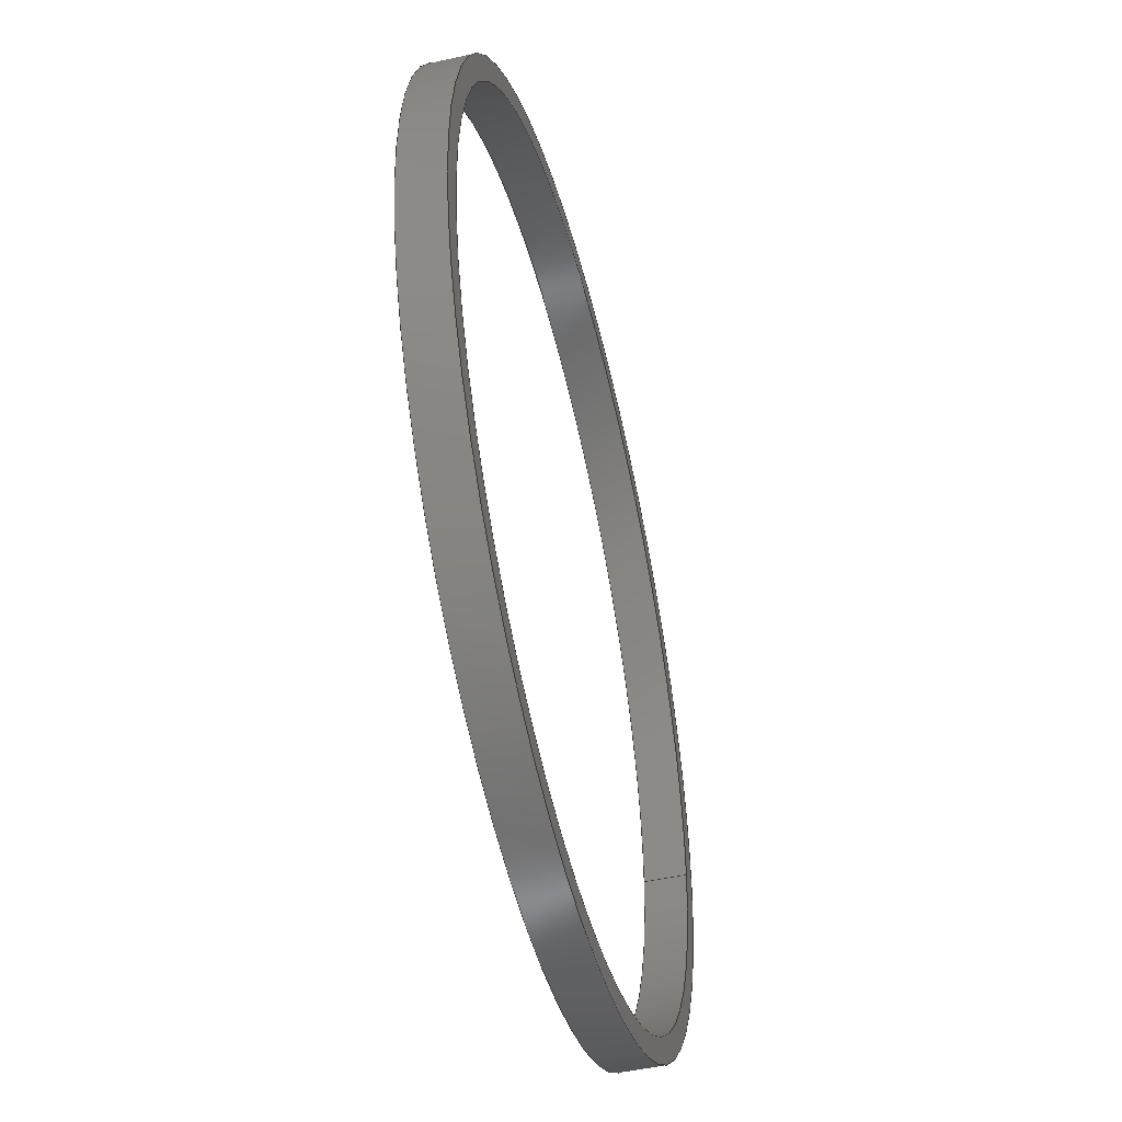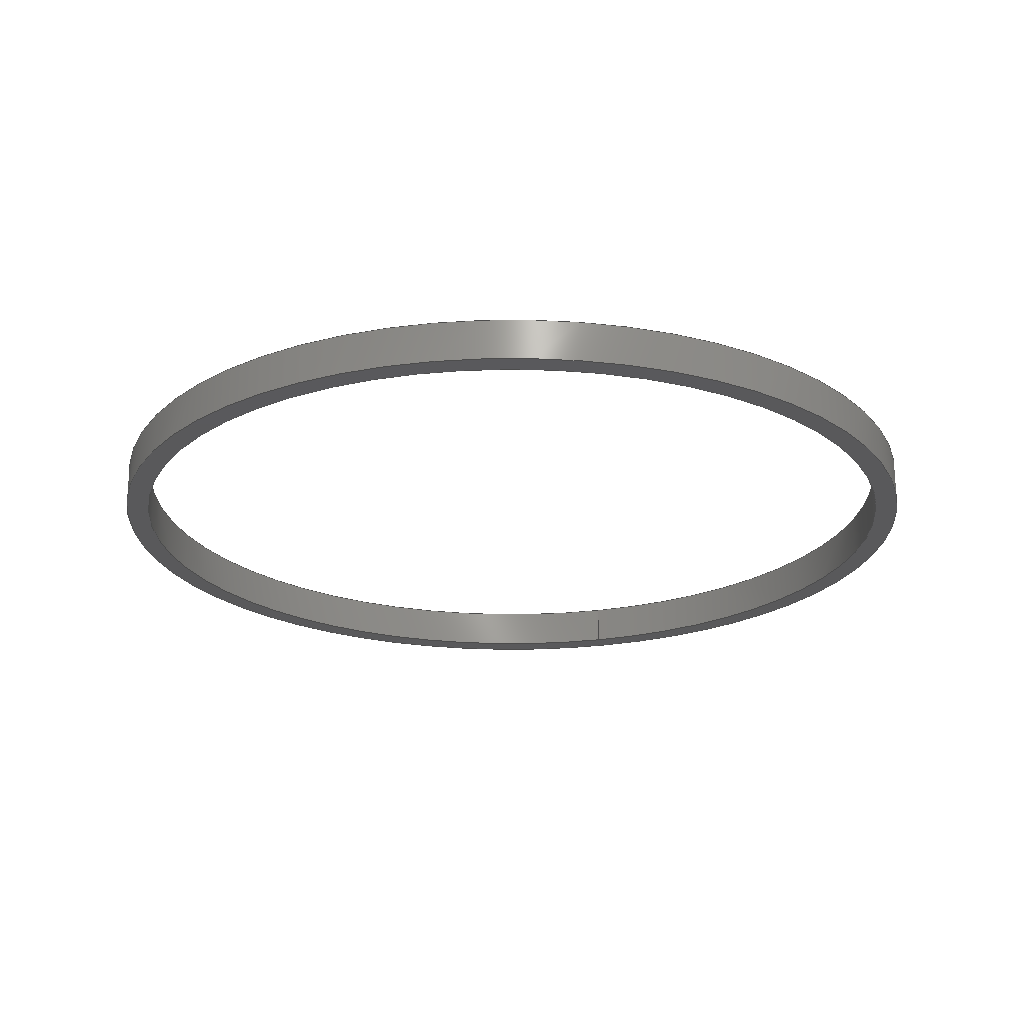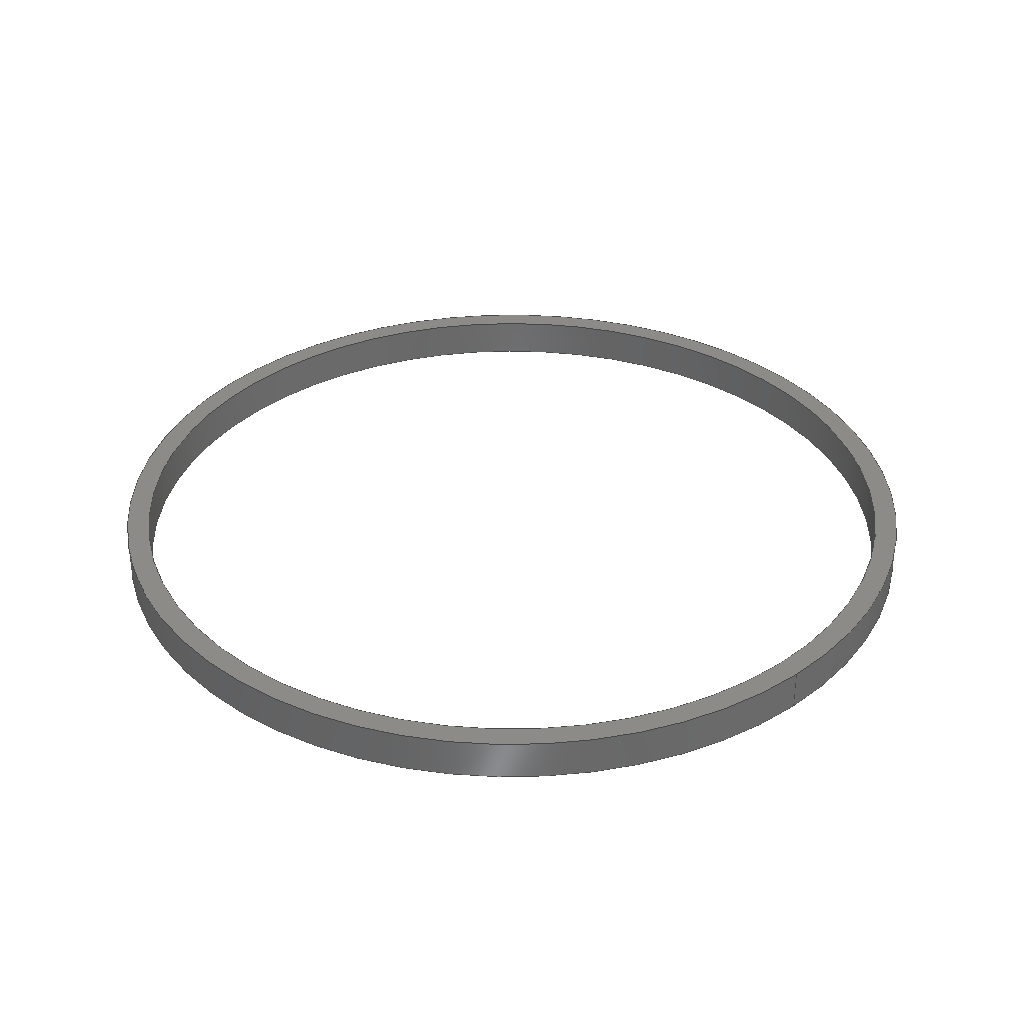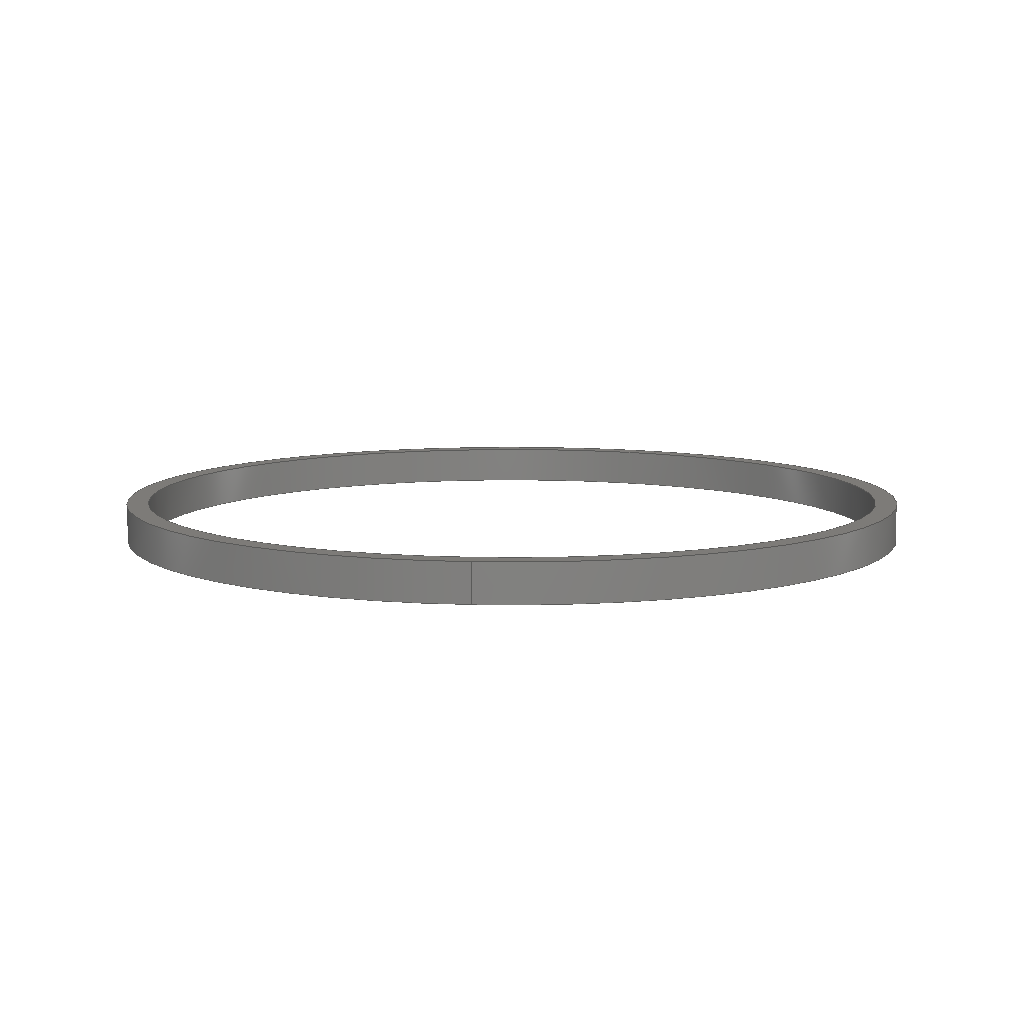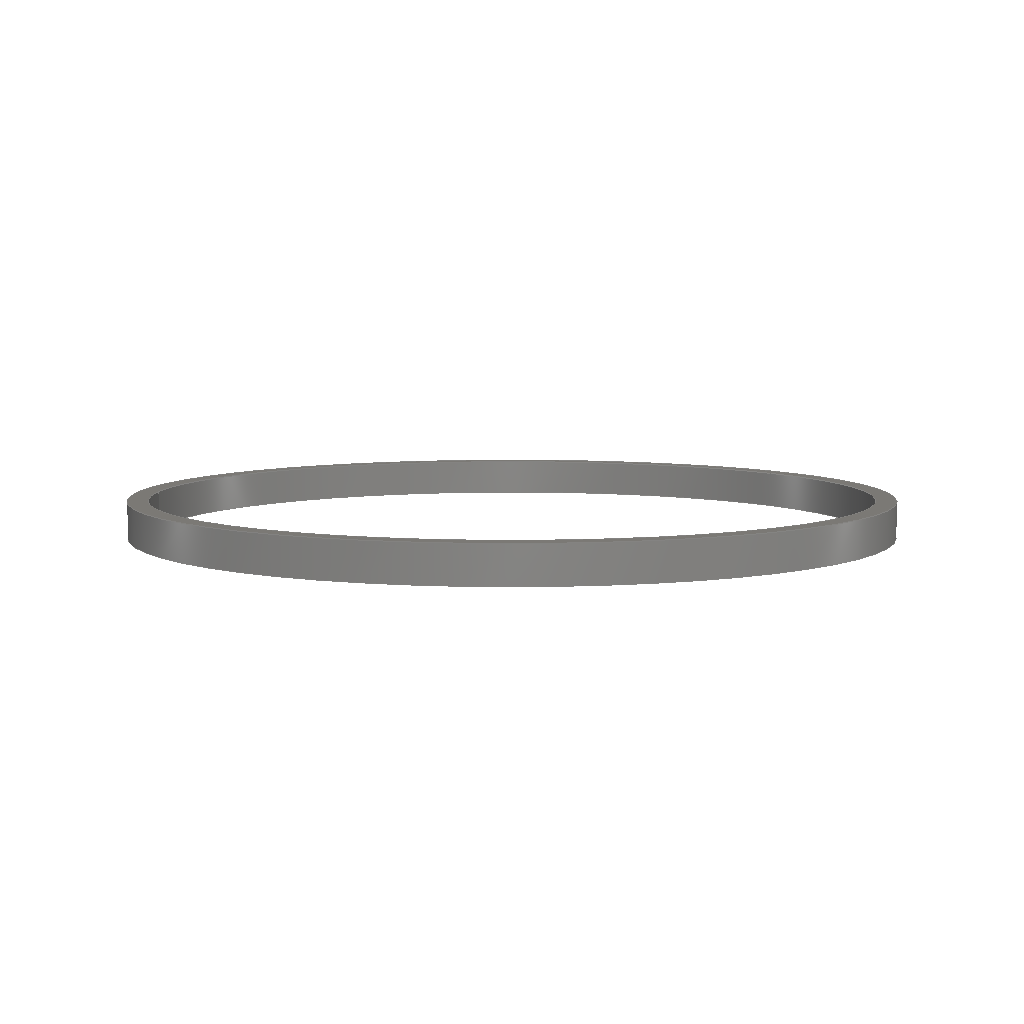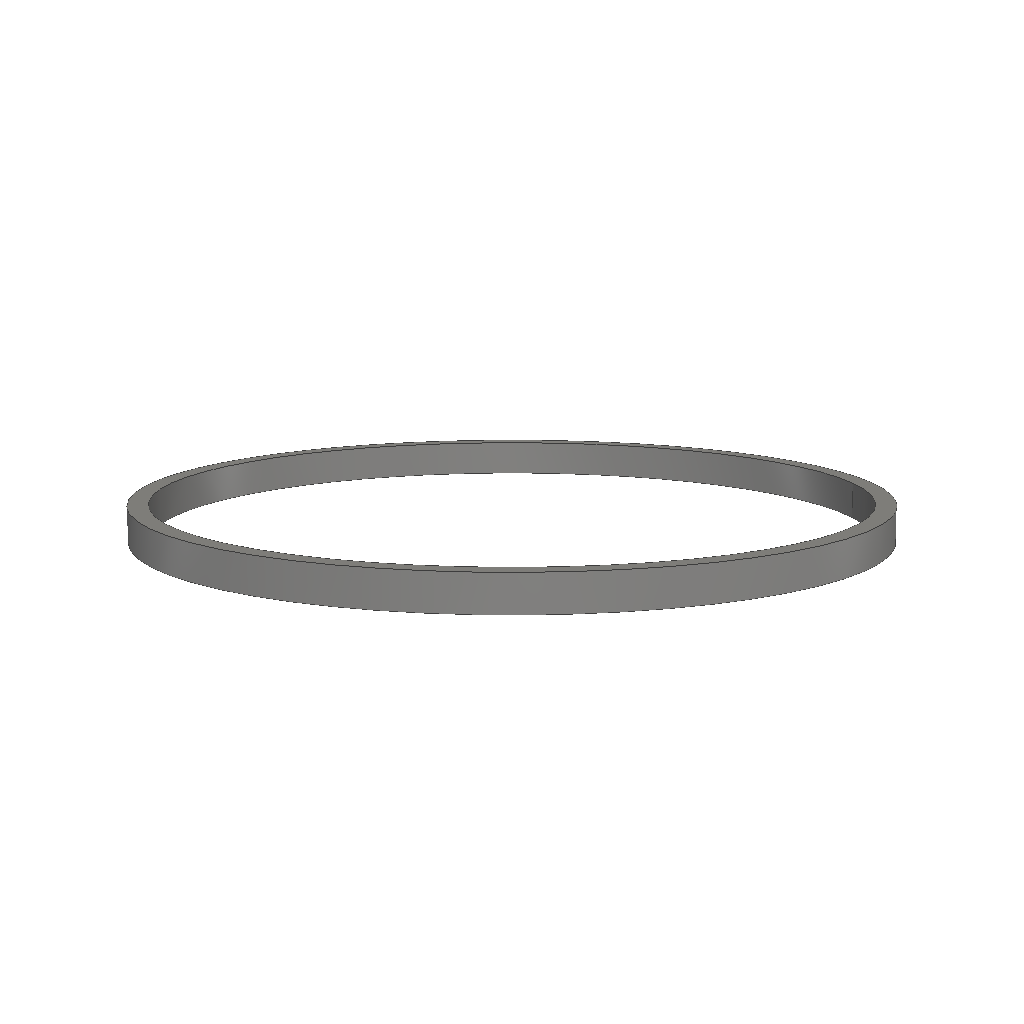
<metadata>
{"format":"step","ext":"step","renderer":"f3d","projection":"perspective","resolution":1024,"background":"white","views":[{"elev":-49.3,"azim":104.0,"up":"+Z"},{"elev":-22.3,"azim":106.2,"up":"+Y"},{"elev":33.9,"azim":-131.5,"up":"+Y"},{"elev":8.9,"azim":-85.0,"up":"+Y"},{"elev":6.6,"azim":3.9,"up":"+Y"},{"elev":10.2,"azim":169.1,"up":"+Y"}]}
</metadata>
<code>
ISO-10303-21;
DATA;
#1=MECHANICAL_DESIGN_GEOMETRIC_PRESENTATION_REPRESENTATION('',(#8),#130);
#2=ITEM_DEFINED_TRANSFORMATION($,$,#74,#83);
#3=(
REPRESENTATION_RELATIONSHIP($,$,#141,#140)
REPRESENTATION_RELATIONSHIP_WITH_TRANSFORMATION(#2)
SHAPE_REPRESENTATION_RELATIONSHIP()
);
#4=CONTEXT_DEPENDENT_SHAPE_REPRESENTATION(#3,#139);
#5=NEXT_ASSEMBLY_USAGE_OCCURRENCE('Joint:1','Joint:1','Joint:1',#143,#144,
'Joint:1');
#6=SHAPE_REPRESENTATION_RELATIONSHIP('SRR','None',#141,#7);
#7=ADVANCED_BREP_SHAPE_REPRESENTATION('',(#9),#129);
#8=STYLED_ITEM('',(#156),#9);
#9=MANIFOLD_SOLID_BREP('Body1',#60);
#10=FACE_BOUND('',#21,.T.);
#11=FACE_BOUND('',#23,.T.);
#12=PLANE('',#81);
#13=PLANE('',#82);
#14=FACE_OUTER_BOUND('',#18,.T.);
#15=FACE_OUTER_BOUND('',#19,.T.);
#16=FACE_OUTER_BOUND('',#20,.T.);
#17=FACE_OUTER_BOUND('',#22,.T.);
#18=EDGE_LOOP('',(#42,#43,#44,#45));
#19=EDGE_LOOP('',(#46,#47,#48,#49));
#20=EDGE_LOOP('',(#50));
#21=EDGE_LOOP('',(#51));
#22=EDGE_LOOP('',(#52));
#23=EDGE_LOOP('',(#53));
#24=LINE('',#114,#26);
#25=LINE('',#120,#27);
#26=VECTOR('',#92,32.1);
#27=VECTOR('',#99,33.9);
#28=CIRCLE('',#76,32.1);
#29=CIRCLE('',#77,32.1);
#30=CIRCLE('',#79,33.9);
#31=CIRCLE('',#80,33.9);
#32=VERTEX_POINT('',#111);
#33=VERTEX_POINT('',#113);
#34=VERTEX_POINT('',#117);
#35=VERTEX_POINT('',#119);
#36=EDGE_CURVE('',#32,#32,#28,.F.);
#37=EDGE_CURVE('',#32,#33,#24,.T.);
#38=EDGE_CURVE('',#33,#33,#29,.T.);
#39=EDGE_CURVE('',#34,#34,#30,.F.);
#40=EDGE_CURVE('',#34,#35,#25,.T.);
#41=EDGE_CURVE('',#35,#35,#31,.T.);
#42=ORIENTED_EDGE('',*,*,#36,.T.);
#43=ORIENTED_EDGE('',*,*,#37,.T.);
#44=ORIENTED_EDGE('',*,*,#38,.T.);
#45=ORIENTED_EDGE('',*,*,#37,.F.);
#46=ORIENTED_EDGE('',*,*,#39,.T.);
#47=ORIENTED_EDGE('',*,*,#40,.T.);
#48=ORIENTED_EDGE('',*,*,#41,.T.);
#49=ORIENTED_EDGE('',*,*,#40,.F.);
#50=ORIENTED_EDGE('',*,*,#41,.F.);
#51=ORIENTED_EDGE('',*,*,#38,.F.);
#52=ORIENTED_EDGE('',*,*,#39,.F.);
#53=ORIENTED_EDGE('',*,*,#36,.F.);
#54=CYLINDRICAL_SURFACE('',#75,32.1);
#55=CYLINDRICAL_SURFACE('',#78,33.9);
#56=ADVANCED_FACE('',(#14),#54,.F.);
#57=ADVANCED_FACE('',(#15),#55,.T.);
#58=ADVANCED_FACE('',(#16,#10),#12,.F.);
#59=ADVANCED_FACE('',(#17,#11),#13,.T.);
#60=CLOSED_SHELL('',(#56,#57,#58,#59));
#61=DERIVED_UNIT_ELEMENT(#63,1);
#62=DERIVED_UNIT_ELEMENT(#132,3);
#63=(
MASS_UNIT()
NAMED_UNIT(*)
SI_UNIT(.KILO.,.GRAM.)
);
#64=DERIVED_UNIT((#61,#62));
#65=MEASURE_REPRESENTATION_ITEM('density measure',
POSITIVE_RATIO_MEASURE(930),#64);
#66=PROPERTY_DEFINITION_REPRESENTATION(#71,#68);
#67=PROPERTY_DEFINITION_REPRESENTATION(#72,#69);
#68=REPRESENTATION('material name',(#70),#129);
#69=REPRESENTATION('density',(#65),#129);
#70=DESCRIPTIVE_REPRESENTATION_ITEM('Rubber','Rubber');
#71=PROPERTY_DEFINITION('material property','material name',#144);
#72=PROPERTY_DEFINITION('material property','density of part',#144);
#73=AXIS2_PLACEMENT_3D('placement',#108,#84,#85);
#74=AXIS2_PLACEMENT_3D('placement',#109,#86,#87);
#75=AXIS2_PLACEMENT_3D('',#110,#88,#89);
#76=AXIS2_PLACEMENT_3D('',#112,#90,#91);
#77=AXIS2_PLACEMENT_3D('',#115,#93,#94);
#78=AXIS2_PLACEMENT_3D('',#116,#95,#96);
#79=AXIS2_PLACEMENT_3D('',#118,#97,#98);
#80=AXIS2_PLACEMENT_3D('',#121,#100,#101);
#81=AXIS2_PLACEMENT_3D('',#122,#102,#103);
#82=AXIS2_PLACEMENT_3D('',#123,#104,#105);
#83=AXIS2_PLACEMENT_3D('',#124,#106,#107);
#84=DIRECTION('axis',(0,0,1));
#85=DIRECTION('refdir',(1,0,0));
#86=DIRECTION('axis',(0,0,1));
#87=DIRECTION('refdir',(1,0,0));
#88=DIRECTION('center_axis',(0,1,0));
#89=DIRECTION('ref_axis',(1,0,0));
#90=DIRECTION('center_axis',(0,-1,0));
#91=DIRECTION('ref_axis',(1,0,0));
#92=DIRECTION('',(0,-1,0));
#93=DIRECTION('center_axis',(0,-1,0));
#94=DIRECTION('ref_axis',(1,0,0));
#95=DIRECTION('center_axis',(0,1,0));
#96=DIRECTION('ref_axis',(1,0,0));
#97=DIRECTION('center_axis',(0,1,0));
#98=DIRECTION('ref_axis',(1,0,0));
#99=DIRECTION('',(0,-1,0));
#100=DIRECTION('center_axis',(0,1,0));
#101=DIRECTION('ref_axis',(1,0,0));
#102=DIRECTION('center_axis',(0,1,0));
#103=DIRECTION('ref_axis',(1,0,0));
#104=DIRECTION('center_axis',(0,1,0));
#105=DIRECTION('ref_axis',(0,0,1));
#106=DIRECTION('',(0,0,1));
#107=DIRECTION('',(1,0,0));
#108=CARTESIAN_POINT('',(0,0,0));
#109=CARTESIAN_POINT('',(0,0,0));
#110=CARTESIAN_POINT('Origin',(0,11,0));
#111=CARTESIAN_POINT('',(-32.1,14.2,-3.931e-15));
#112=CARTESIAN_POINT('Origin',(0,14.2,0));
#113=CARTESIAN_POINT('',(-32.1,11,3.931e-15));
#114=CARTESIAN_POINT('',(-32.1,11,3.931e-15));
#115=CARTESIAN_POINT('Origin',(0,11,0));
#116=CARTESIAN_POINT('Origin',(0,11,0));
#117=CARTESIAN_POINT('',(-33.9,14.2,4.152e-15));
#118=CARTESIAN_POINT('Origin',(0,14.2,0));
#119=CARTESIAN_POINT('',(-33.9,11,4.152e-15));
#120=CARTESIAN_POINT('',(-33.9,11,4.152e-15));
#121=CARTESIAN_POINT('Origin',(0,11,0));
#122=CARTESIAN_POINT('Origin',(0,11,0));
#123=CARTESIAN_POINT('Origin',(0,14.2,0));
#124=CARTESIAN_POINT('',(0,0,0));
#125=UNCERTAINTY_MEASURE_WITH_UNIT(LENGTH_MEASURE(0.01),#131,
'DISTANCE_ACCURACY_VALUE',
'Maximum model space distance between geometric entities at asserted c
onnectivities');
#126=UNCERTAINTY_MEASURE_WITH_UNIT(LENGTH_MEASURE(0.01),#131,
'DISTANCE_ACCURACY_VALUE',
'Maximum model space distance between geometric entities at asserted c
onnectivities');
#127=UNCERTAINTY_MEASURE_WITH_UNIT(LENGTH_MEASURE(0.01),#131,
'DISTANCE_ACCURACY_VALUE',
'Maximum model space distance between geometric entities at asserted c
onnectivities');
#128=(
GEOMETRIC_REPRESENTATION_CONTEXT(3)
GLOBAL_UNCERTAINTY_ASSIGNED_CONTEXT((#125))
GLOBAL_UNIT_ASSIGNED_CONTEXT((#131,#133,#134))
REPRESENTATION_CONTEXT('','3D')
);
#129=(
GEOMETRIC_REPRESENTATION_CONTEXT(3)
GLOBAL_UNCERTAINTY_ASSIGNED_CONTEXT((#126))
GLOBAL_UNIT_ASSIGNED_CONTEXT((#131,#133,#134))
REPRESENTATION_CONTEXT('','3D')
);
#130=(
GEOMETRIC_REPRESENTATION_CONTEXT(3)
GLOBAL_UNCERTAINTY_ASSIGNED_CONTEXT((#127))
GLOBAL_UNIT_ASSIGNED_CONTEXT((#131,#133,#134))
REPRESENTATION_CONTEXT('','3D')
);
#131=(
LENGTH_UNIT()
NAMED_UNIT(*)
SI_UNIT(.MILLI.,.METRE.)
);
#132=(
LENGTH_UNIT()
NAMED_UNIT(*)
SI_UNIT($,.METRE.)
);
#133=(
NAMED_UNIT(*)
PLANE_ANGLE_UNIT()
SI_UNIT($,.RADIAN.)
);
#134=(
NAMED_UNIT(*)
SI_UNIT($,.STERADIAN.)
SOLID_ANGLE_UNIT()
);
#135=SHAPE_DEFINITION_REPRESENTATION(#137,#140);
#136=SHAPE_DEFINITION_REPRESENTATION(#138,#141);
#137=PRODUCT_DEFINITION_SHAPE('',$,#143);
#138=PRODUCT_DEFINITION_SHAPE('',$,#144);
#139=PRODUCT_DEFINITION_SHAPE($,$,#5);
#140=SHAPE_REPRESENTATION('',(#73,#83),#128);
#141=SHAPE_REPRESENTATION('',(#74),#129);
#142=PRODUCT_DEFINITION_CONTEXT('part definition',#150,'design');
#143=PRODUCT_DEFINITION('Untitled','Untitled',#145,#142);
#144=PRODUCT_DEFINITION('Joint','Joint',#146,#142);
#145=PRODUCT_DEFINITION_FORMATION('',$,#152);
#146=PRODUCT_DEFINITION_FORMATION('',$,#153);
#147=PRODUCT_RELATED_PRODUCT_CATEGORY('Untitled','Untitled',(#152));
#148=PRODUCT_RELATED_PRODUCT_CATEGORY('Joint','Joint',(#153));
#149=APPLICATION_PROTOCOL_DEFINITION('international standard',
'automotive_design',2009,#150);
#150=APPLICATION_CONTEXT(
'Core Data for Automotive Mechanical Design Process');
#151=PRODUCT_CONTEXT('part definition',#150,'mechanical');
#152=PRODUCT('Untitled','Untitled',$,(#151));
#153=PRODUCT('Joint','Joint',$,(#151));
#154=PRESENTATION_STYLE_ASSIGNMENT((#157));
#155=PRESENTATION_STYLE_ASSIGNMENT((#158));
#156=PRESENTATION_STYLE_ASSIGNMENT((#159));
#157=SURFACE_STYLE_USAGE(.BOTH.,#160);
#158=SURFACE_STYLE_USAGE(.BOTH.,#161);
#159=SURFACE_STYLE_USAGE(.BOTH.,#162);
#160=SURFACE_SIDE_STYLE('',(#163));
#161=SURFACE_SIDE_STYLE('',(#164));
#162=SURFACE_SIDE_STYLE('',(#165));
#163=SURFACE_STYLE_FILL_AREA(#166);
#164=SURFACE_STYLE_FILL_AREA(#167);
#165=SURFACE_STYLE_FILL_AREA(#168);
#166=FILL_AREA_STYLE('Steel - Satin',(#169));
#167=FILL_AREA_STYLE('Paek (Beige)',(#170));
#168=FILL_AREA_STYLE('Rubber - Soft',(#171));
#169=FILL_AREA_STYLE_COLOUR('Steel - Satin',#172);
#170=FILL_AREA_STYLE_COLOUR('Paek (Beige)',#173);
#171=FILL_AREA_STYLE_COLOUR('Rubber - Soft',#174);
#172=COLOUR_RGB('Steel - Satin',0.6275,0.6275,0.6275);
#173=COLOUR_RGB('Paek (Beige)',0.898,0.7922,0.6196);
#174=COLOUR_RGB('Rubber - Soft',0.1529,0.1529,0.1529);
ENDSEC;
END-ISO-10303-21;

</code>
